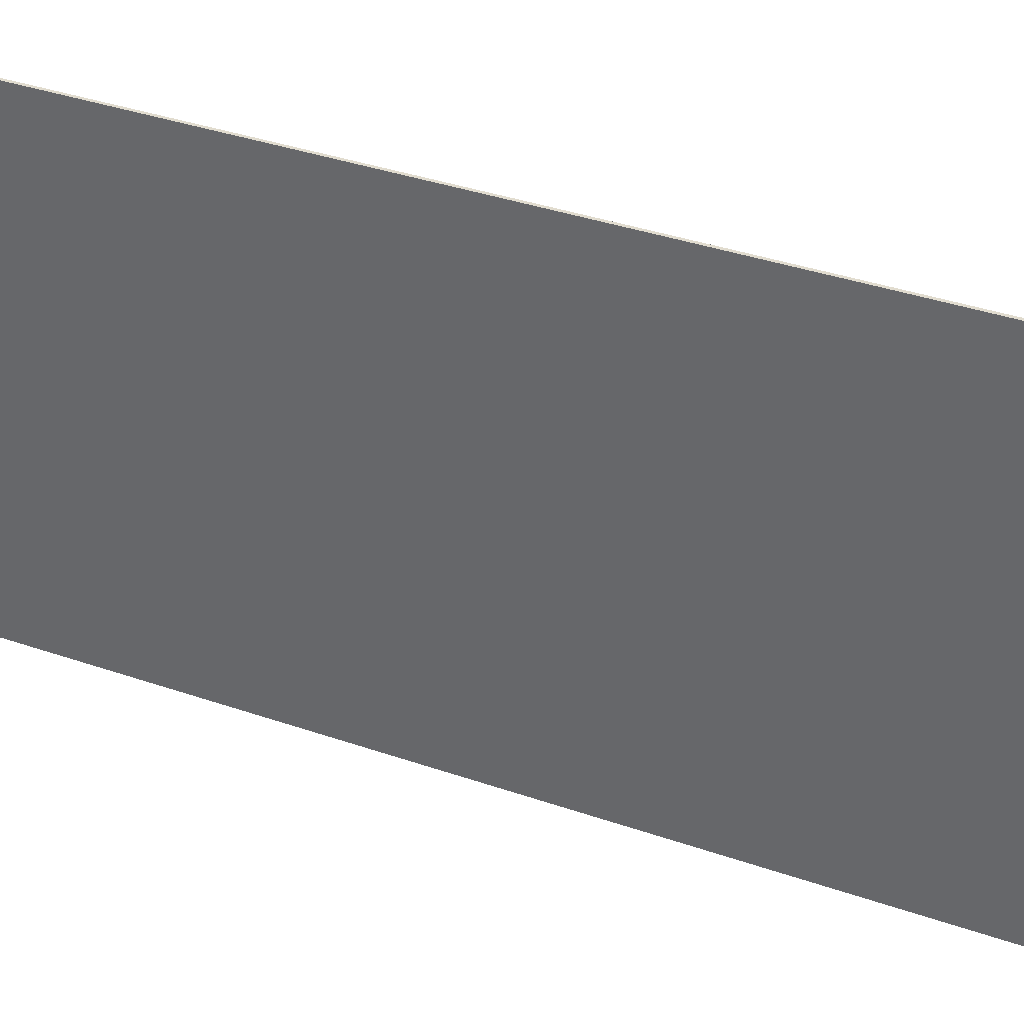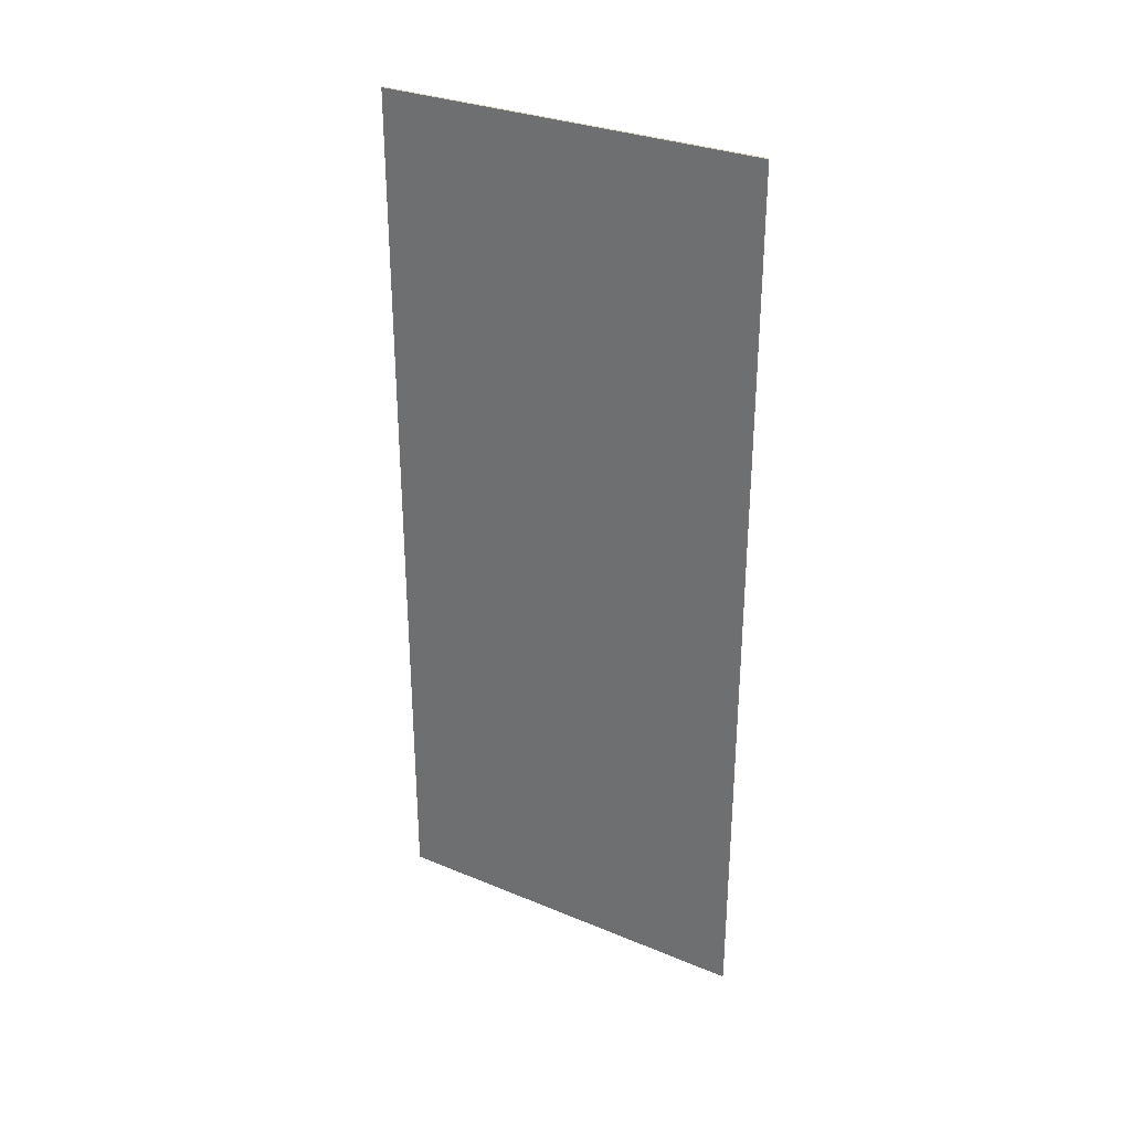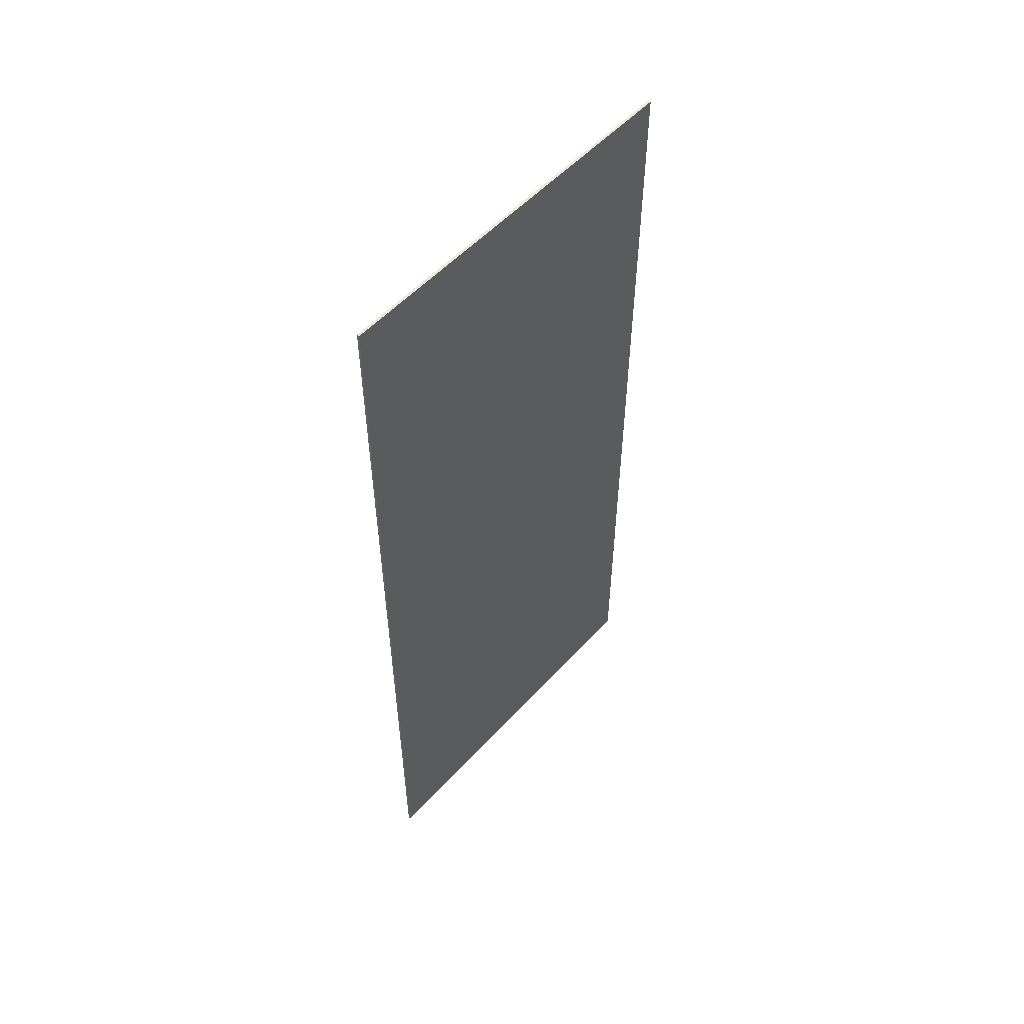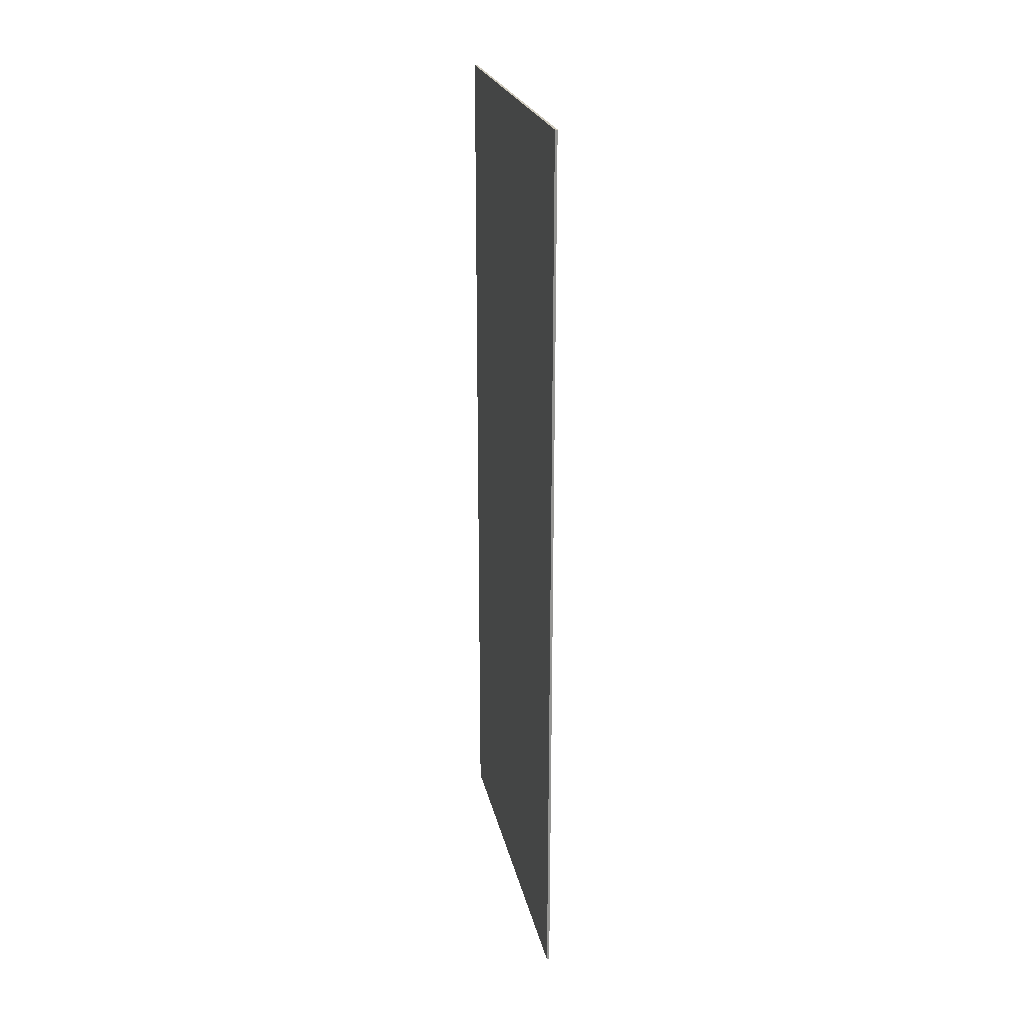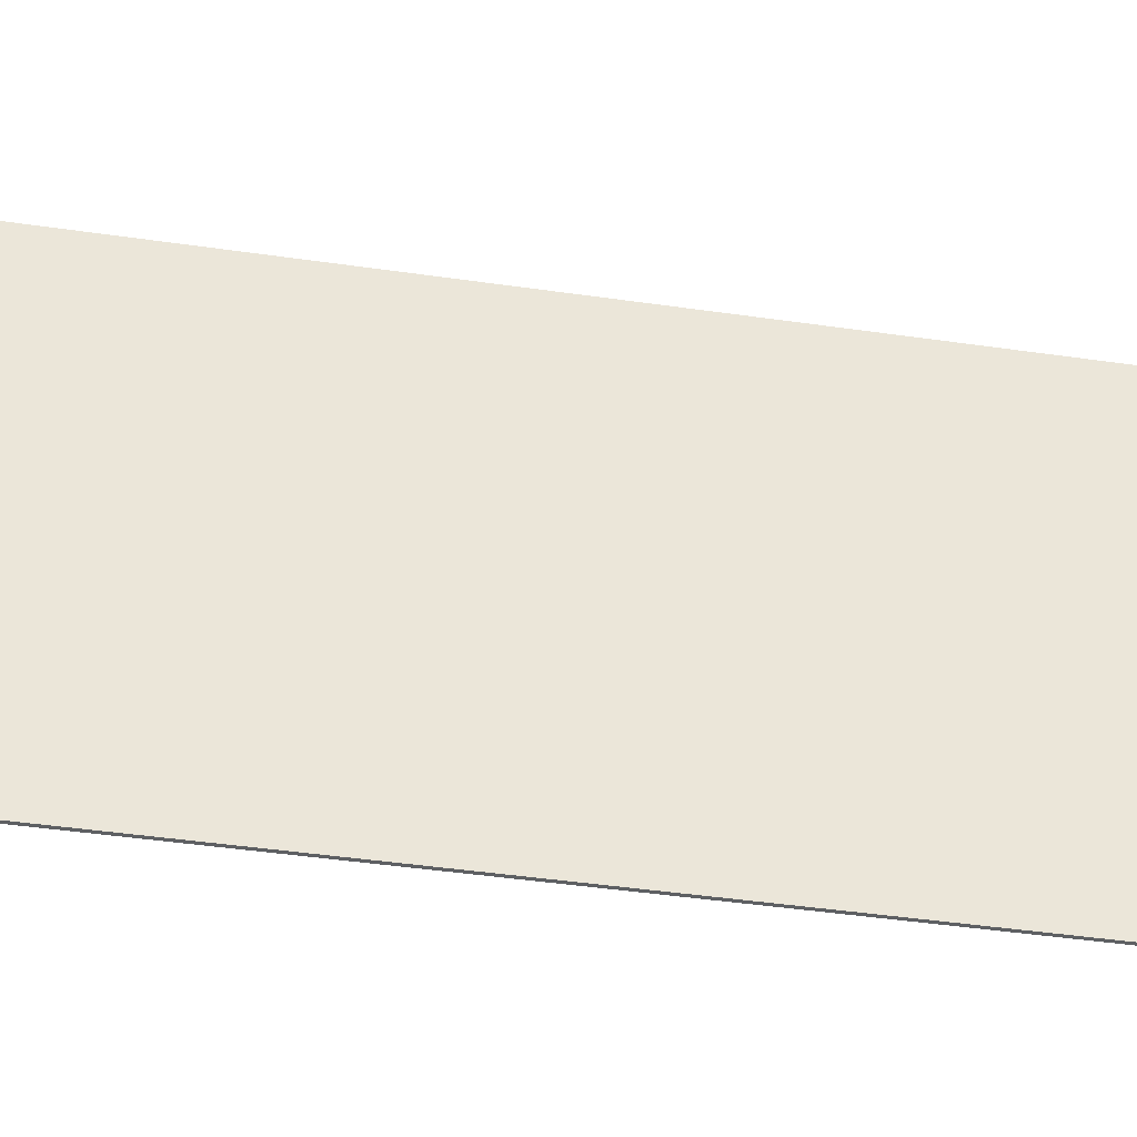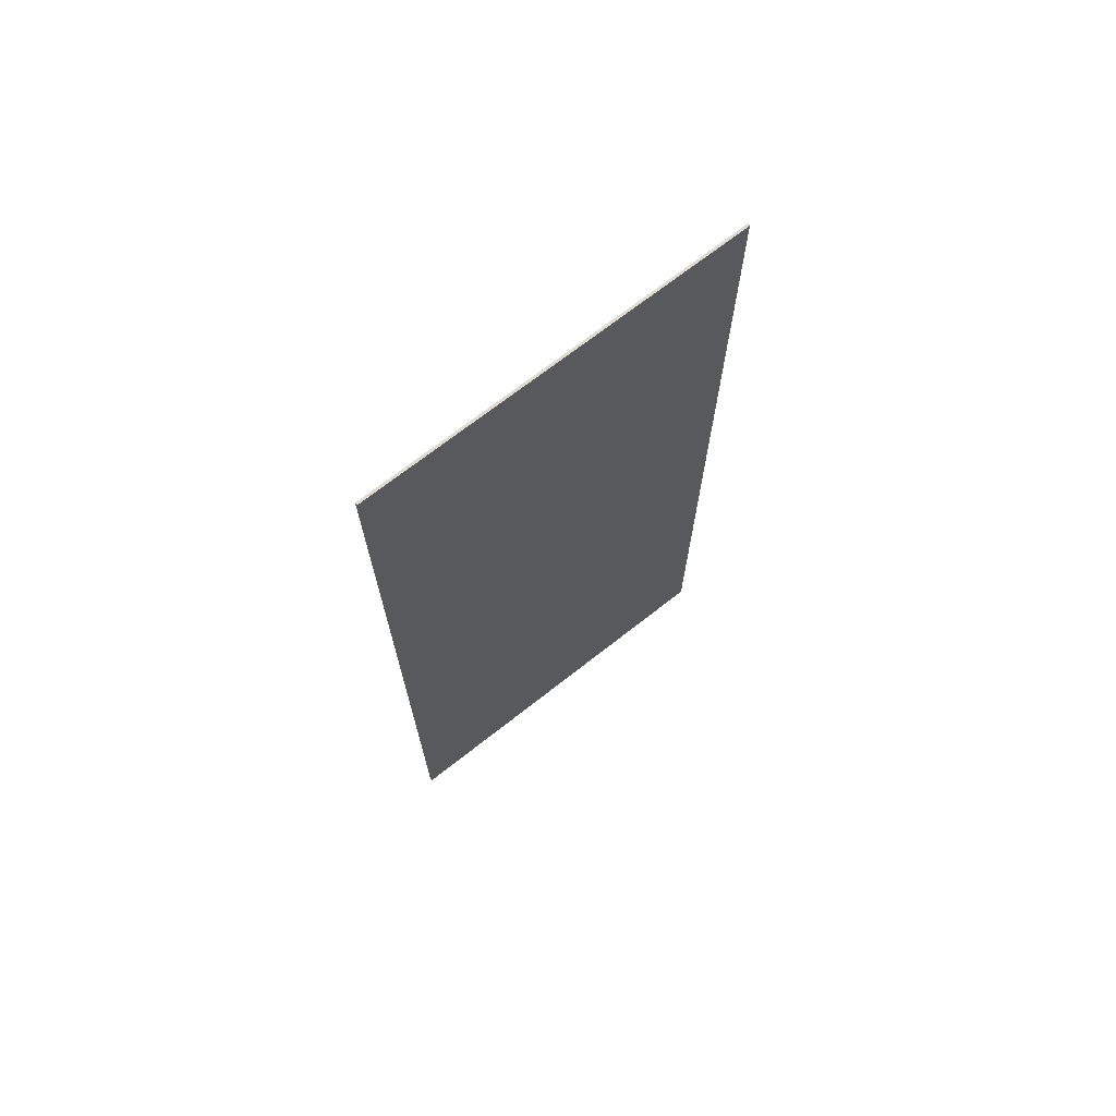
<metadata>
{"format":"obj","ext":"obj","renderer":"f3d","projection":"perspective","resolution":1024,"background":"white","views":[{"elev":34.5,"azim":-64.5,"up":"+Y"},{"elev":30.9,"azim":-59.4,"up":"+Z"},{"elev":53.9,"azim":-138.7,"up":"+Z"},{"elev":22.9,"azim":-11.7,"up":"+Z"},{"elev":-42.5,"azim":80.1,"up":"+Y"},{"elev":70.0,"azim":51.8,"up":"+Z"}]}
</metadata>
<code>
v 0.7503 -0.6028 -0.07774
v 0.7503 -0.6028 -0.4348
v 0.7503 -0.4486 -0.07774
v 0.7503 -0.4486 -0.4348
v 0.7493 -0.6028 -0.07774
v 0.7493 -0.6028 -0.4348
v 0.7493 -0.4486 -0.07774
v 0.7493 -0.4486 -0.4348
f 6 7 5
f 2 1 3
f 7 3 5
f 5 3 1
f 6 5 1
f 6 1 2
f 7 6 2
f 7 2 3
f 8 6 7
f 4 3 2
f 6 2 7
f 7 2 3
f 8 7 3
f 8 3 4
f 6 8 4
f 6 4 2

</code>
